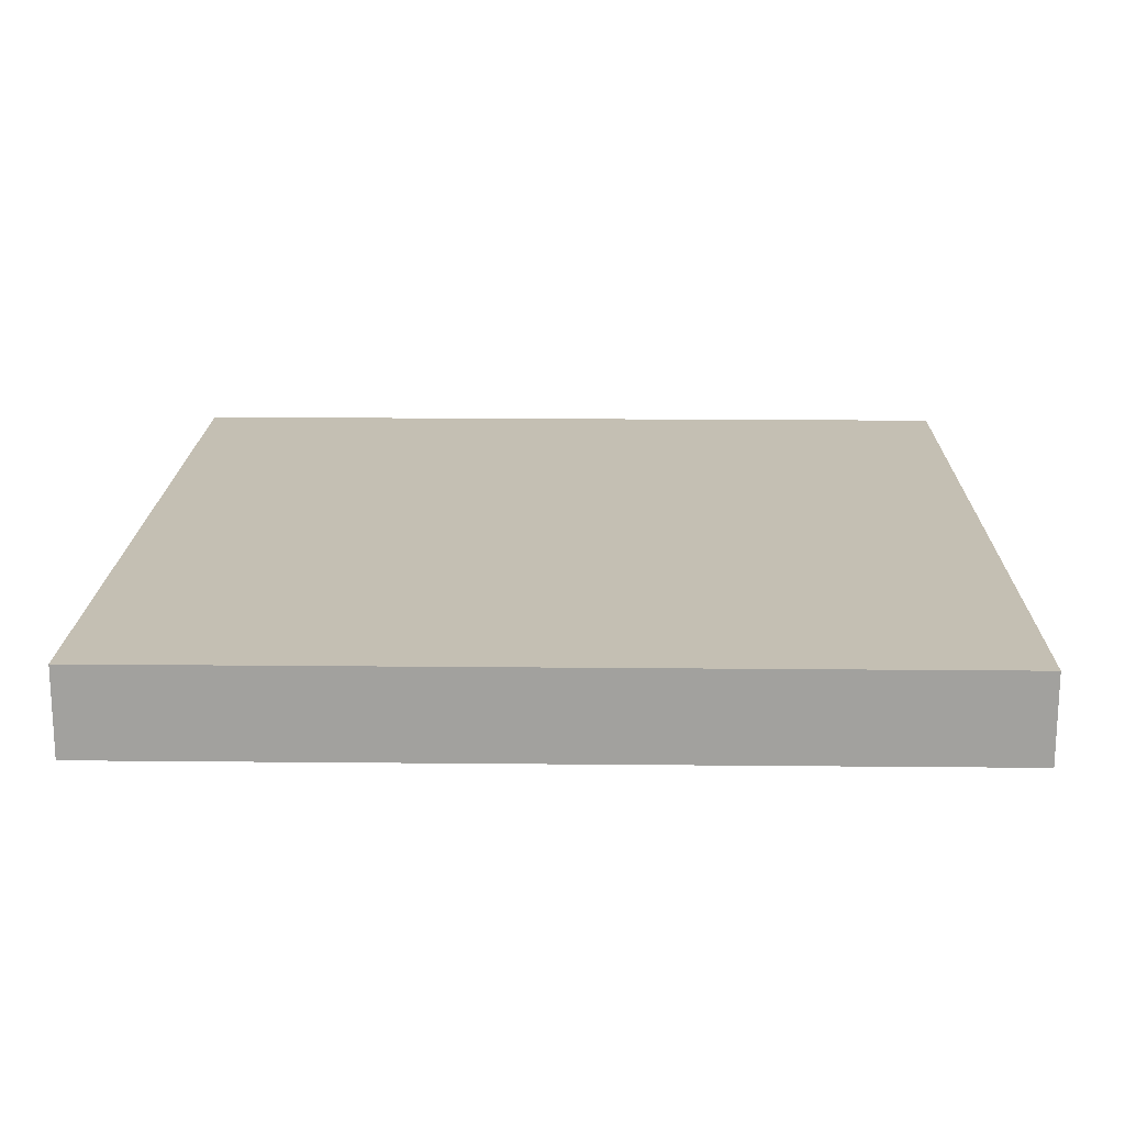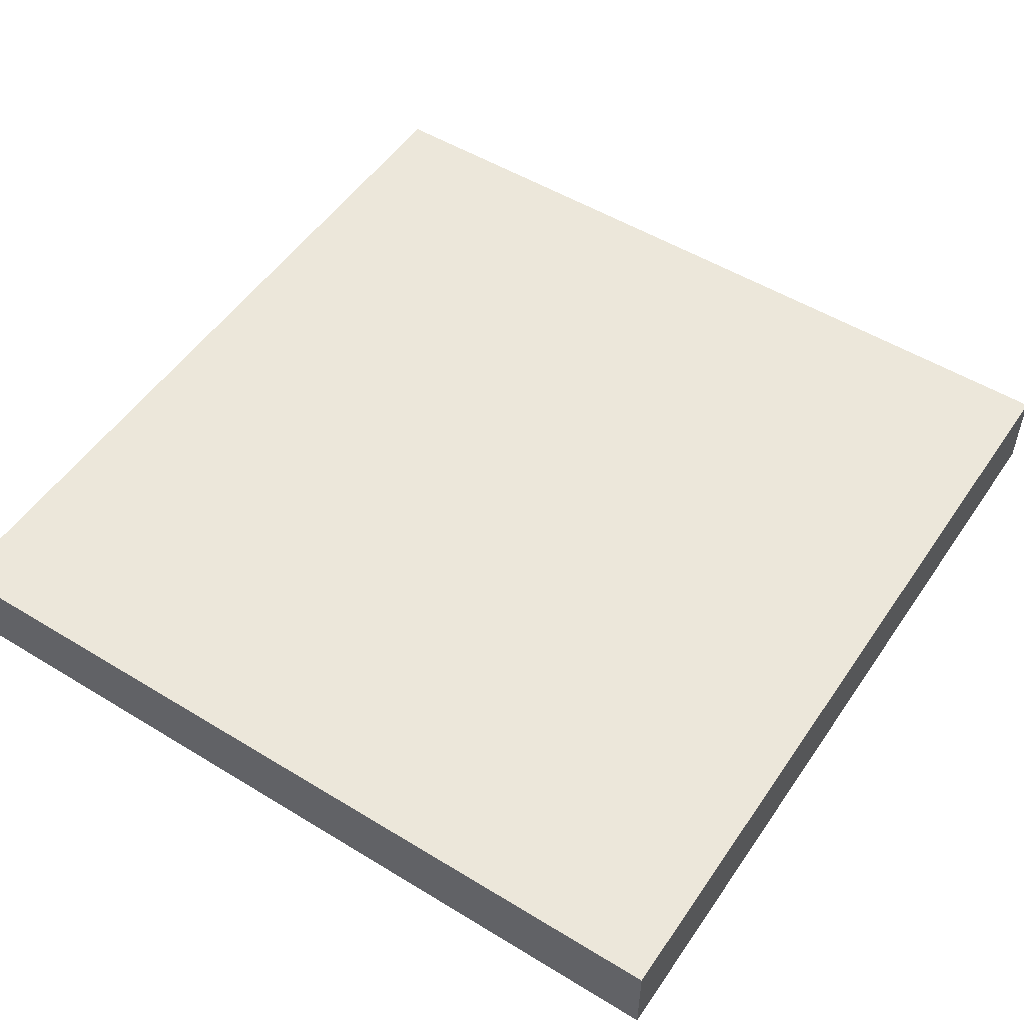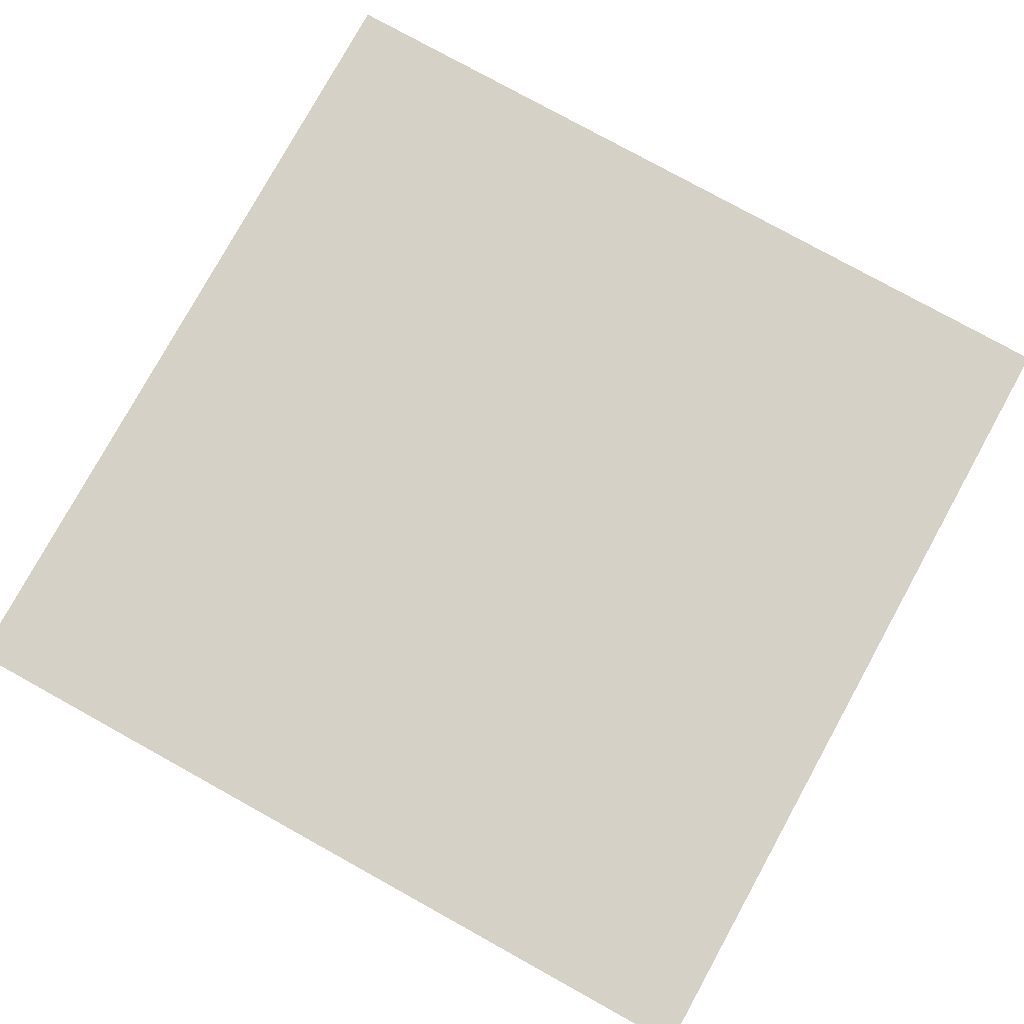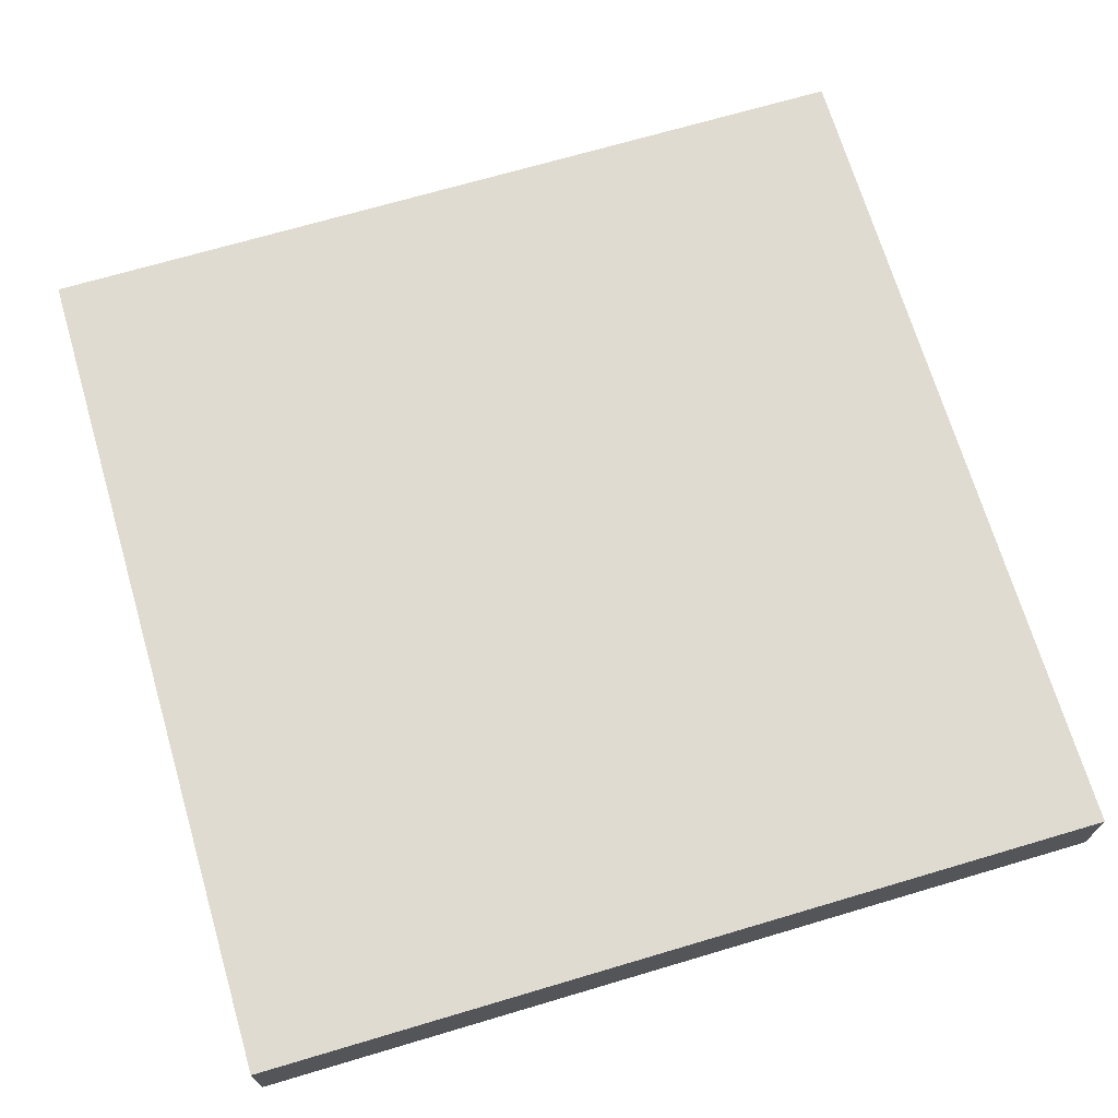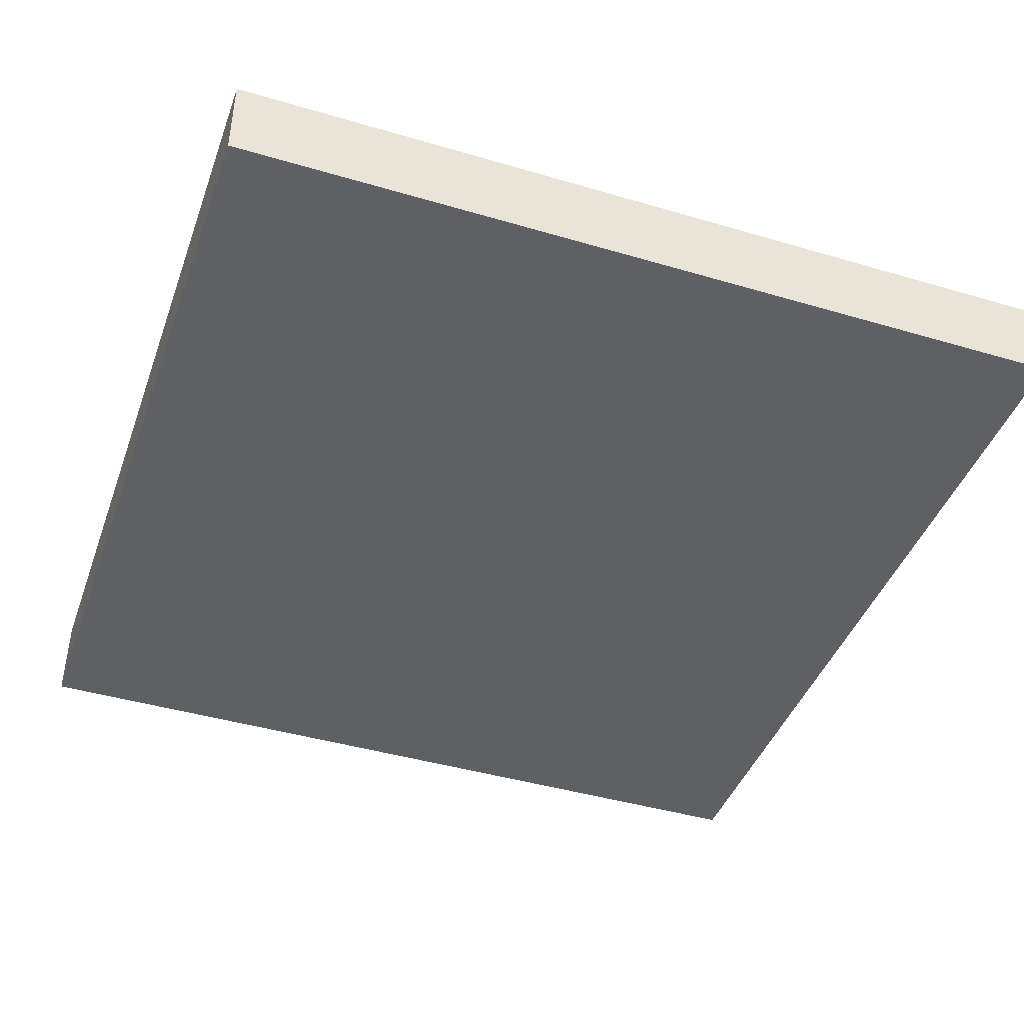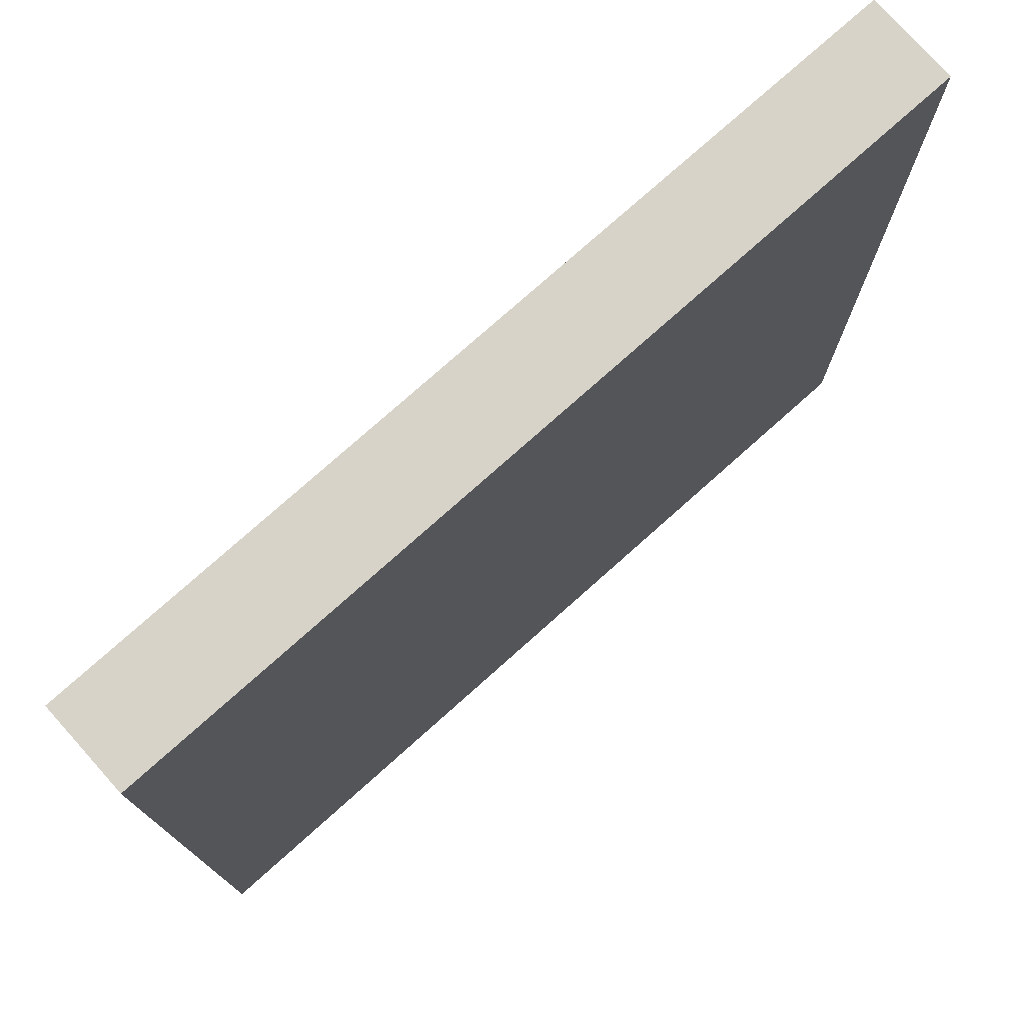
<metadata>
{"format":"obj","ext":"obj","renderer":"f3d","projection":"perspective","resolution":1024,"background":"white","views":[{"elev":17.8,"azim":91.1,"up":"+Y"},{"elev":52.0,"azim":123.4,"up":"+Y"},{"elev":79.0,"azim":118.9,"up":"+Y"},{"elev":69.8,"azim":163.5,"up":"+Y"},{"elev":-42.9,"azim":160.7,"up":"+Y"},{"elev":76.4,"azim":-41.8,"up":"+Z"}]}
</metadata>
<code>
g map-71
v -63 0 63
v -63 0 -63
v -63 5 63
v -63 5 -10
v -63 13 63
v -63 13 -10
v -63 13 -63
v 63 0 63
v 63 0 -63
v 63 5 63
v 63 5 -7
v 63 13 63
v 63 13 -7
v 63 13 -63
v -63 0 63
v -63 5 63
v -63 13 63
v 63 0 63
v 63 5 63
v 63 13 63
v -63 0 -63
v -63 13 -63
v 63 0 -63
v 63 13 -63
v -63 0 63
v 63 0 63
v -63 0 -63
v 63 0 -63
v -63 13 63
v 63 13 63
v 33 13 -0
v 40 13 -0
v 27 13 -1
v 33 13 -1
v 40 13 -1
v 43 13 -1
v 24 13 -2
v 27 13 -2
v 43 13 -2
v 45 13 -2
v 21 13 -3
v 24 13 -3
v 45 13 -3
v 48 13 -3
v -45 13 -4
v -34 13 -4
v 19 13 -4
v 21 13 -4
v 48 13 -4
v 51 13 -4
v -51 13 -5
v -45 13 -5
v -34 13 -5
v -32 13 -5
v 17 13 -5
v 19 13 -5
v 51 13 -5
v 52 13 -5
v -54 13 -6
v -51 13 -6
v -32 13 -6
v -30 13 -6
v 16 13 -6
v 17 13 -6
v 52 13 -6
v 54 13 -6
v -30 13 -7
v -27 13 -7
v 15 13 -7
v 16 13 -7
v 54 13 -7
v 63 13 -7
v -57 13 -8
v -54 13 -8
v -27 13 -8
v -25 13 -8
v 13 13 -8
v 15 13 -8
v -25 13 -9
v -22 13 -9
v 11 13 -9
v 13 13 -9
v -63 13 -10
v -57 13 -10
v -22 13 -10
v -19 13 -10
v 9 13 -10
v 11 13 -10
v -19 13 -11
v -18 13 -11
v 8 13 -11
v 9 13 -11
v -18 13 -12
v -11 13 -12
v 5 13 -12
v 8 13 -12
v -11 13 -13
v 5 13 -13
v -63 13 -63
v 63 13 -63
f 3 2 1
f 4 2 3
f 5 4 3
f 6 2 4
f 6 4 5
f 7 2 6
f 8 9 10
f 10 9 11
f 10 11 12
f 11 9 13
f 12 11 13
f 13 9 14
f 18 16 15
f 19 17 16
f 19 16 18
f 20 17 19
f 21 22 23
f 23 22 24
f 27 26 25
f 28 26 27
f 29 30 31
f 31 30 32
f 29 31 33
f 31 32 34
f 33 31 34
f 32 30 35
f 34 32 35
f 35 30 36
f 29 33 37
f 33 34 38
f 37 33 38
f 34 35 38
f 35 36 38
f 36 30 39
f 38 36 39
f 39 30 40
f 29 37 41
f 37 38 42
f 41 37 42
f 38 39 42
f 39 40 42
f 40 30 43
f 42 40 43
f 43 30 44
f 29 41 45
f 45 41 46
f 46 41 47
f 41 42 48
f 47 41 48
f 42 43 48
f 43 44 48
f 44 30 49
f 48 44 49
f 49 30 50
f 29 45 51
f 45 46 52
f 51 45 52
f 46 47 53
f 52 46 53
f 53 47 54
f 54 47 55
f 47 48 56
f 55 47 56
f 48 49 56
f 49 50 56
f 50 30 57
f 56 50 57
f 57 30 58
f 29 51 59
f 51 52 60
f 59 51 60
f 53 54 60
f 52 53 60
f 54 55 61
f 60 54 61
f 61 55 62
f 62 55 63
f 55 56 64
f 63 55 64
f 57 58 64
f 56 57 64
f 58 30 65
f 64 58 65
f 65 30 66
f 59 60 67
f 62 63 67
f 61 62 67
f 60 61 67
f 67 63 68
f 68 63 69
f 63 64 70
f 69 63 70
f 65 66 70
f 64 65 70
f 66 30 71
f 70 66 71
f 71 30 72
f 29 59 73
f 67 68 74
f 73 59 74
f 59 67 74
f 68 69 75
f 74 68 75
f 75 69 76
f 76 69 77
f 69 70 78
f 77 69 78
f 71 72 78
f 70 71 78
f 76 77 79
f 73 74 79
f 75 76 79
f 74 75 79
f 79 77 80
f 80 77 81
f 77 78 82
f 81 77 82
f 29 73 83
f 73 79 84
f 83 73 84
f 79 80 84
f 80 81 85
f 84 80 85
f 85 81 86
f 86 81 87
f 81 82 88
f 87 81 88
f 83 84 89
f 86 87 89
f 84 85 89
f 85 86 89
f 89 87 90
f 90 87 91
f 87 88 92
f 91 87 92
f 90 91 93
f 89 90 93
f 93 91 94
f 94 91 95
f 91 92 96
f 95 91 96
f 94 95 97
f 93 94 97
f 95 96 98
f 97 95 98
f 83 89 99
f 89 93 99
f 97 98 99
f 93 97 99
f 78 72 100
f 99 98 100
f 88 82 100
f 96 92 100
f 98 96 100
f 92 88 100
f 82 78 100

</code>
